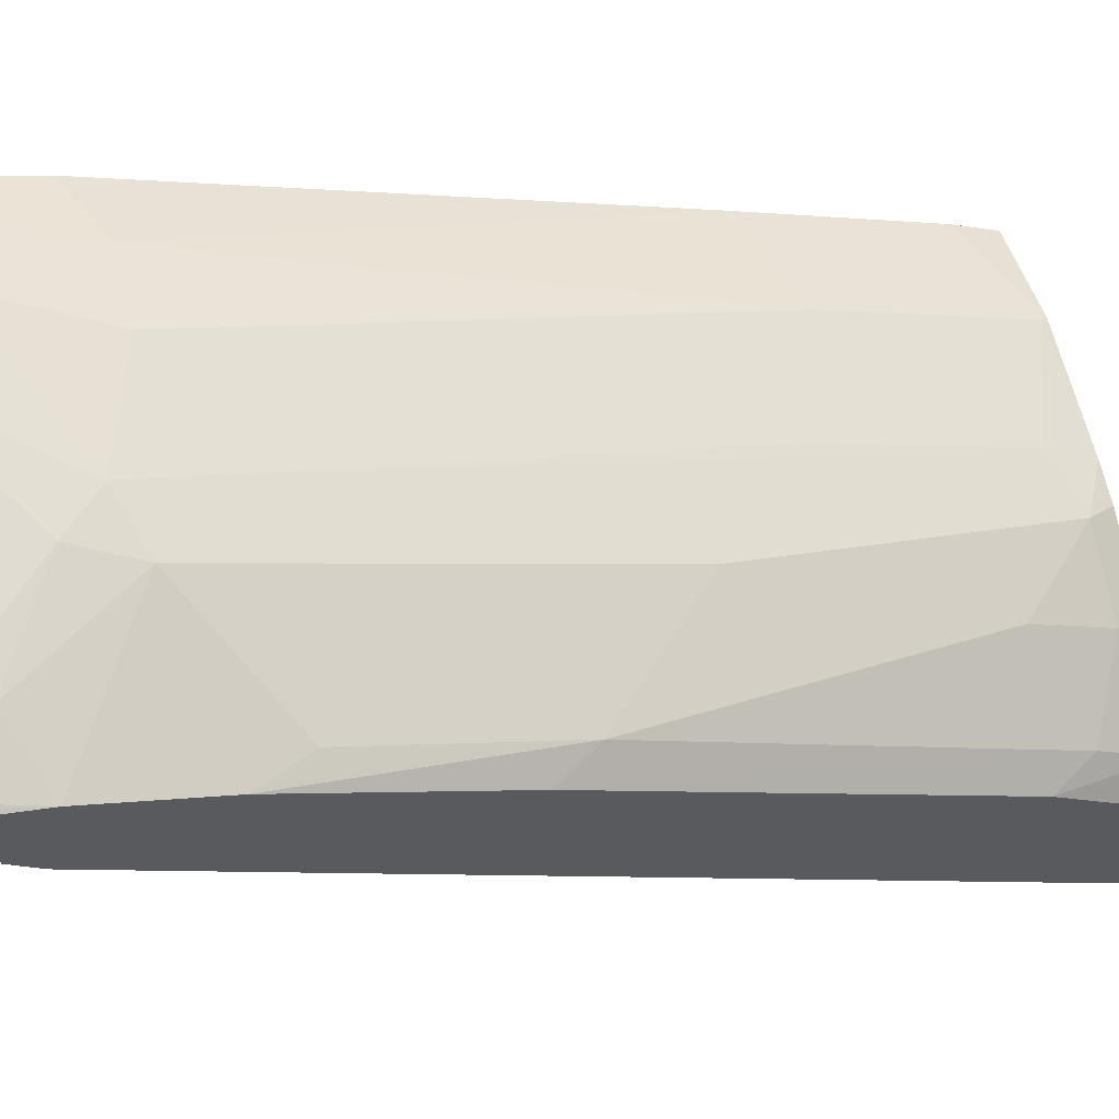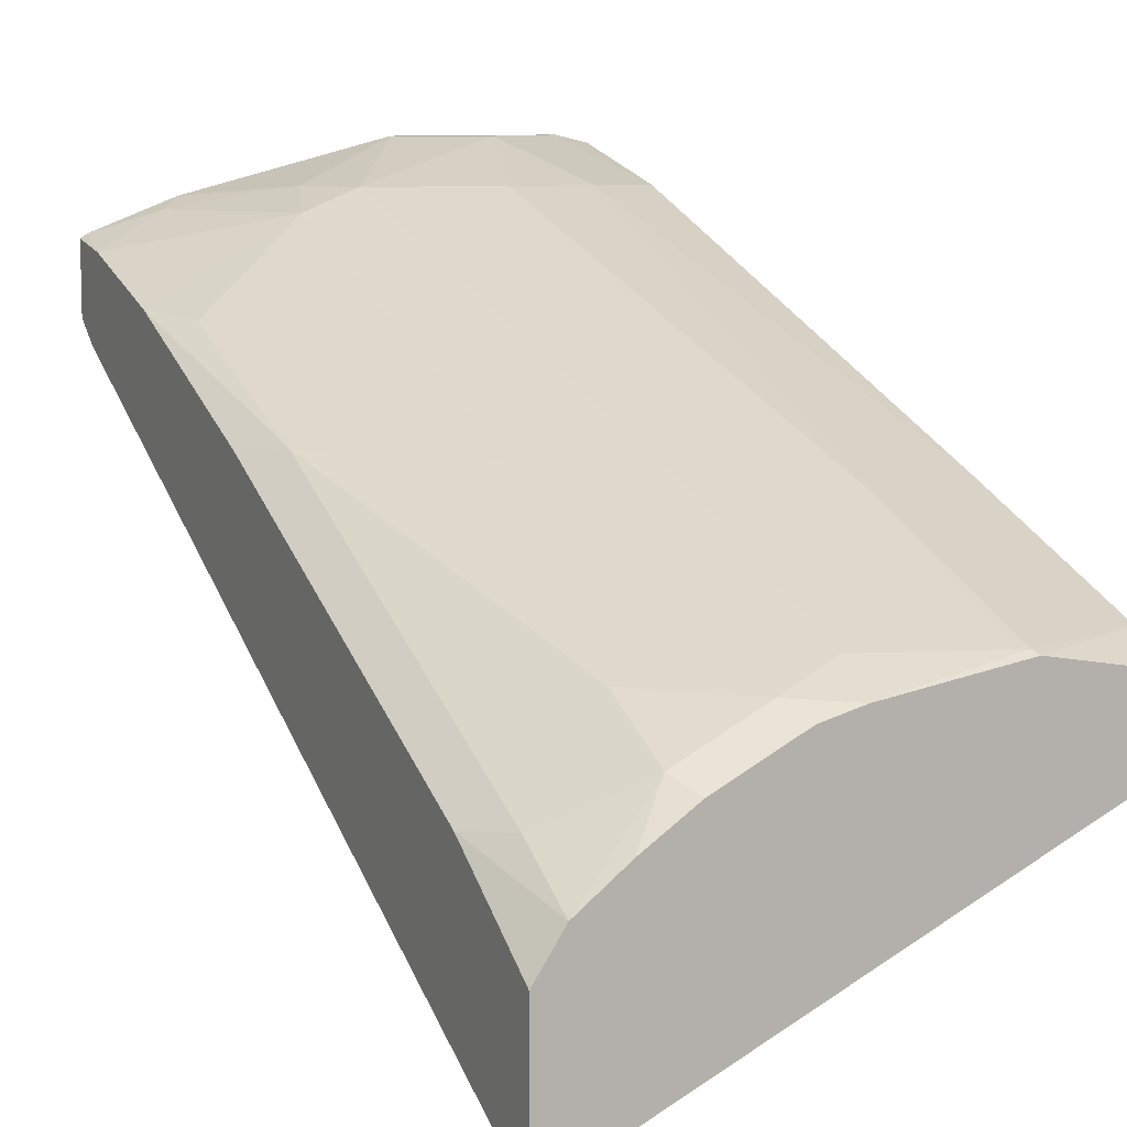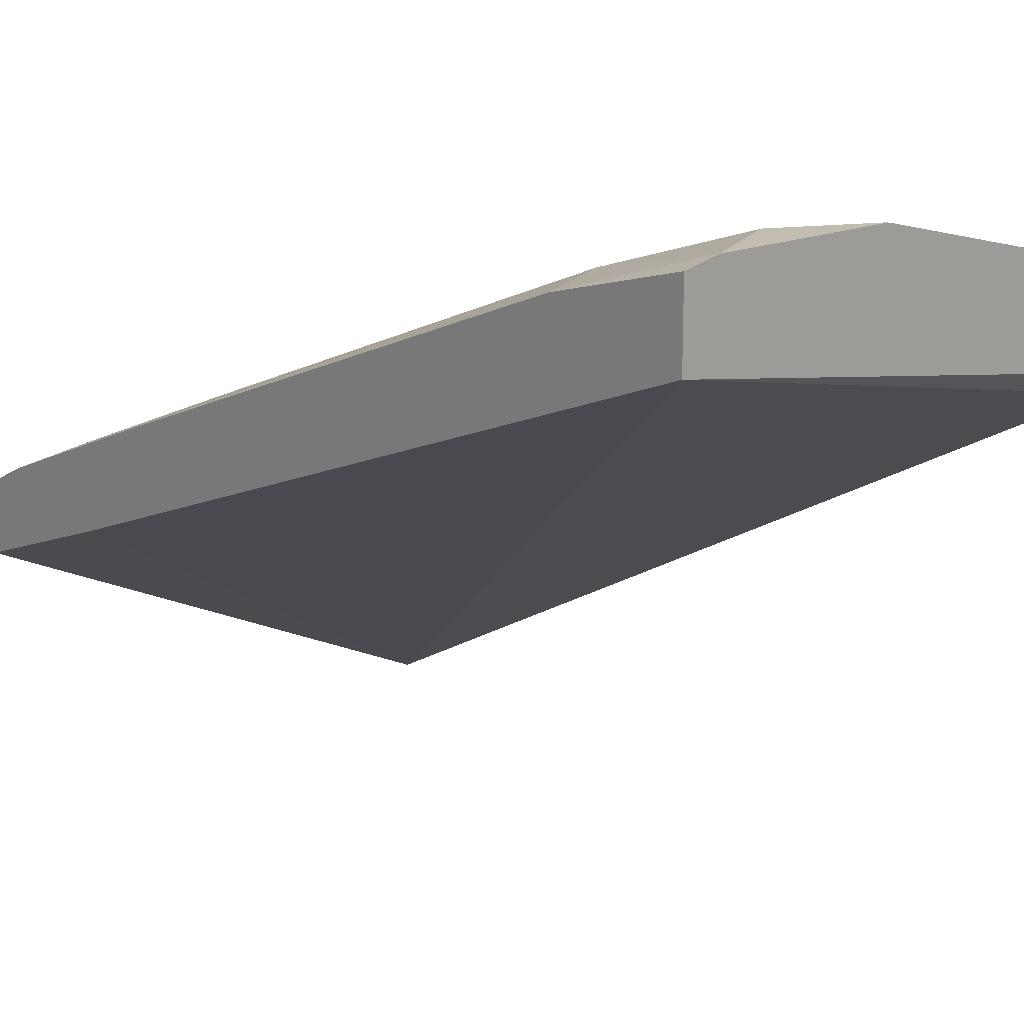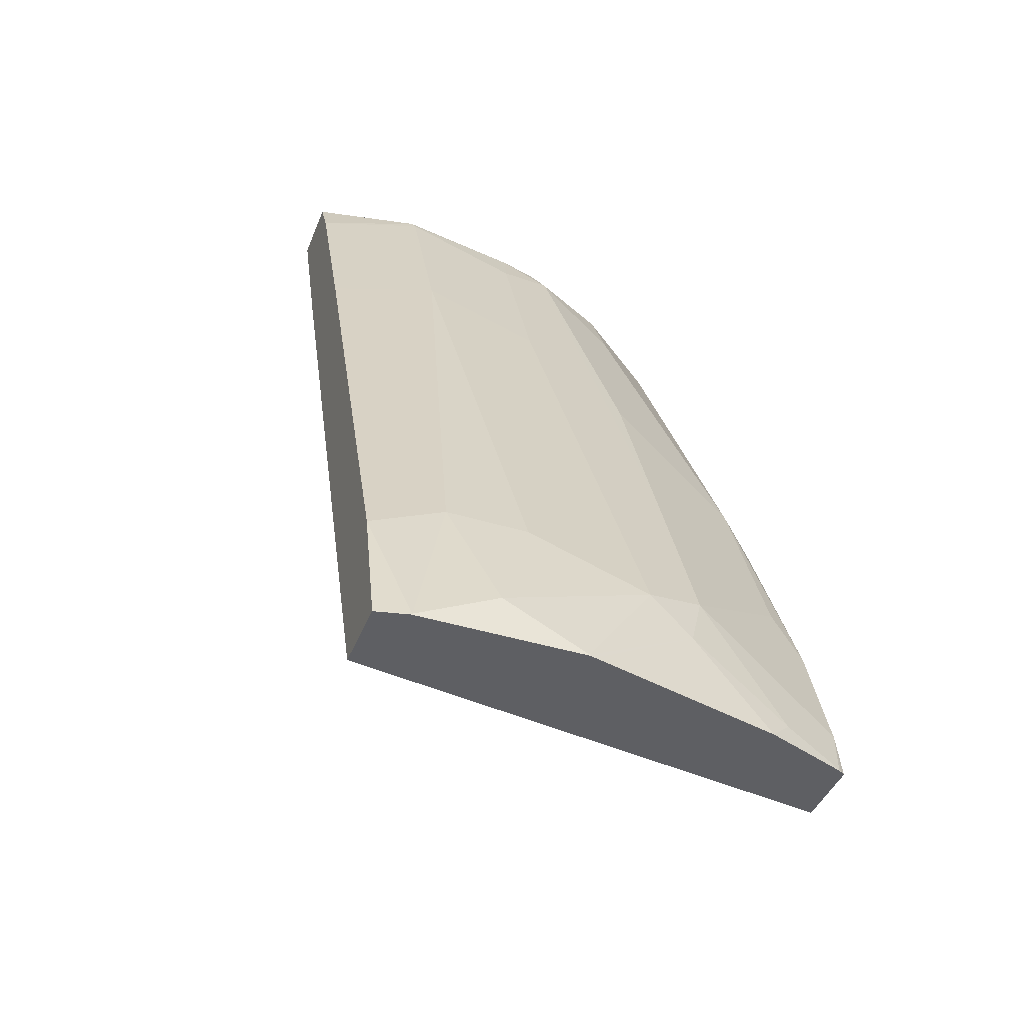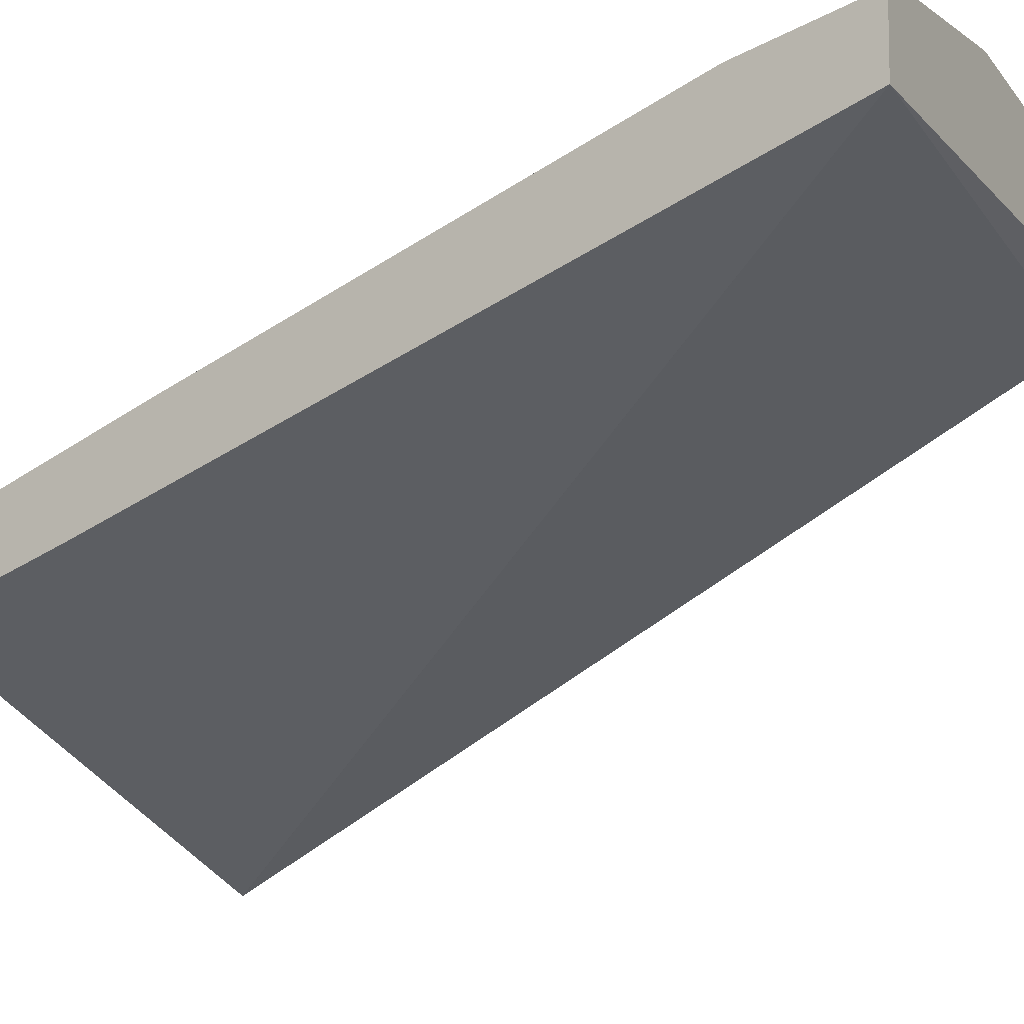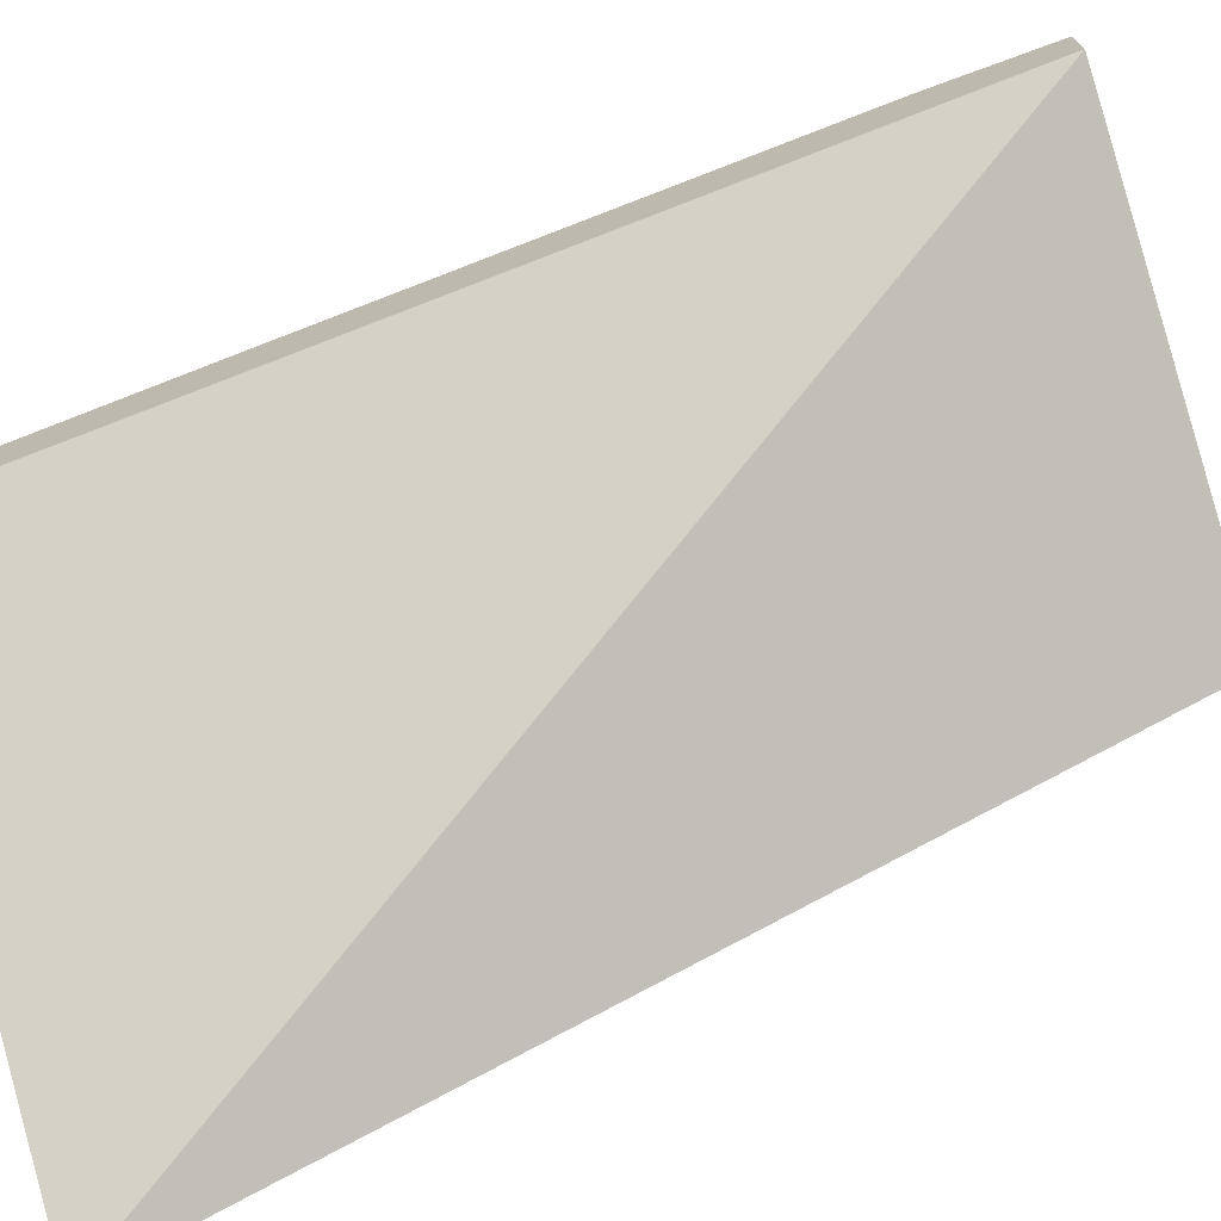
<metadata>
{"format":"obj","ext":"obj","renderer":"f3d","projection":"perspective","resolution":1024,"background":"white","views":[{"elev":57.5,"azim":75.4,"up":"+Z"},{"elev":9.0,"azim":154.0,"up":"+Z"},{"elev":16.9,"azim":-40.9,"up":"+Z"},{"elev":-41.7,"azim":-20.4,"up":"+Y"},{"elev":-8.4,"azim":-59.9,"up":"+Z"},{"elev":-72.5,"azim":-72.6,"up":"+Z"}]}
</metadata>
<code>
v 7.03e-06 -0.1977 0.3954
v -0.03952 -0.2174 0.3954
v 0.03956 -0.2174 0.3954
v 0.07908 -0.1581 0.3756
v 0.01978 -0.1384 0.3756
v -0.01977 -0.1384 0.3756
v -0.05581 -0.2174 0.3918
v -0.0401 -0.218 0.3954
v -0.05581 -0.1542 0.3746
v 0.03956 -0.218 0.3954
v 0.04237 -0.218 0.3948
v 0.09884 -0.1779 0.3756
v 0.1087 -0.1483 0.3657
v 0.1087 -0.0494 0.3262
v 0.05933 0.1977 0.2373
v 0.05933 0.09883 0.2768
v 7.03e-06 0.1186 0.2768
v -0.05581 0.09883 0.2768
v -0.05581 -0.2179 0.3919
v -0.05581 -0.218 0.3919
v 0.1378 -0.218 0.371
v 0.1483 -0.2076 0.3657
v 0.1813 -0.1944 0.3493
v 0.1813 -0.135 0.3295
v 0.168 -0.1087 0.3262
v 0.1483 -0.08893 0.3262
v 0.1087 0.04942 0.2867
v 0.08895 0.2076 0.2274
v 0.06272 0.2209 0.2257
v 7.03e-06 0.2175 0.2373
v -0.05581 0.1977 0.2373
v -0.05581 -0.218 0.3568
v 0.1774 -0.218 0.3561
v 0.1779 -0.2174 0.3559
v 0.179 -0.218 0.3553
v 0.1813 -0.218 0.3538
v 0.1813 -0.0323 0.284
v 0.168 -0.009872 0.2867
v 0.1285 0.1681 0.2274
v 0.1285 0.2076 0.2076
v 0.1217 0.2209 0.2012
v 0.1023 0.2209 0.2108
v 0.08231 0.2209 0.2207
v 0.08175 0.2209 0.2209
v 0.06653 0.2209 0.2247
v -0.001687 0.2209 0.2356
v -0.05581 0.2209 0.2257
v 0.1813 -0.2043 0.3097
v 0.1813 -0.218 0.3206
v -0.05581 0.1395 0.2222
v 0.1811 0.2209 0.08229
v 0.1812 0.2209 0.08223
v 0.1813 0.2207 0.08232
v 0.1813 0.1259 0.205
v 0.168 0.1878 0.1879
v 0.168 0.2209 0.1681
v 0.1456 0.2209 0.1852
v -0.05581 0.2209 0.1928
v 0.1813 0.2209 0.08238
v 0.1813 0.2208 0.08232
v 0.1813 0.1654 0.1852
v 0.1813 0.2208 0.1483
v 0.1812 0.2209 0.1483
v 0.1813 0.1891 0.1694
v 0.1813 0.2209 0.138
f 28 40 41
f 28 41 42
f 28 42 43
f 28 43 44
f 28 44 45
f 29 44 43
f 29 46 30
f 29 45 44
f 28 39 40
f 29 43 42
f 29 42 41
f 29 41 57
f 28 45 29
f 27 39 28
f 23 37 24
f 25 38 26
f 24 38 25
f 24 37 38
f 23 54 37
f 23 61 54
f 23 64 61
f 23 62 64
f 23 65 62
f 23 59 65
f 23 60 59
f 23 53 60
f 23 48 53
f 29 57 56
f 27 38 39
f 29 56 63
f 40 55 56
f 29 65 59
f 62 65 63
f 56 64 62
f 56 61 64
f 56 62 63
f 55 61 56
f 54 61 55
f 52 60 53
f 52 59 60
f 50 58 51
f 23 49 48
f 40 57 41
f 40 56 57
f 39 55 40
f 38 55 39
f 37 55 38
f 37 54 55
f 33 35 34
f 32 53 48
f 32 52 53
f 32 51 52
f 32 50 51
f 32 48 49
f 31 46 47
f 30 46 31
f 29 47 46
f 29 58 47
f 29 51 58
f 29 52 51
f 29 59 52
f 29 63 65
f 23 36 49
f 17 30 31
f 23 34 35
f 7 58 50
f 7 47 58
f 7 31 47
f 7 18 31
f 7 9 18
f 7 19 8
f 6 18 9
f 6 17 18
f 5 17 6
f 5 16 17
f 4 16 5
f 4 15 16
f 4 14 15
f 7 50 32
f 4 13 14
f 3 12 4
f 3 11 12
f 3 10 11
f 2 9 7
f 2 6 9
f 2 7 8
f 1 6 2
f 1 5 6
f 1 4 5
f 1 3 4
f 1 10 3
f 1 8 10
f 1 2 8
f 23 35 36
f 7 32 20
f 4 12 13
f 8 20 32
f 7 20 19
f 22 34 23
f 21 34 22
f 21 33 34
f 17 31 18
f 15 17 16
f 15 30 17
f 15 28 29
f 14 28 15
f 14 27 28
f 14 38 27
f 14 26 38
f 13 26 14
f 13 25 26
f 15 29 30
f 13 23 24
f 8 32 49
f 13 24 25
f 8 49 36
f 8 36 35
f 8 35 33
f 8 21 11
f 8 33 21
f 8 19 20
f 11 21 12
f 12 21 22
f 12 22 13
f 13 22 23
f 8 11 10

</code>
